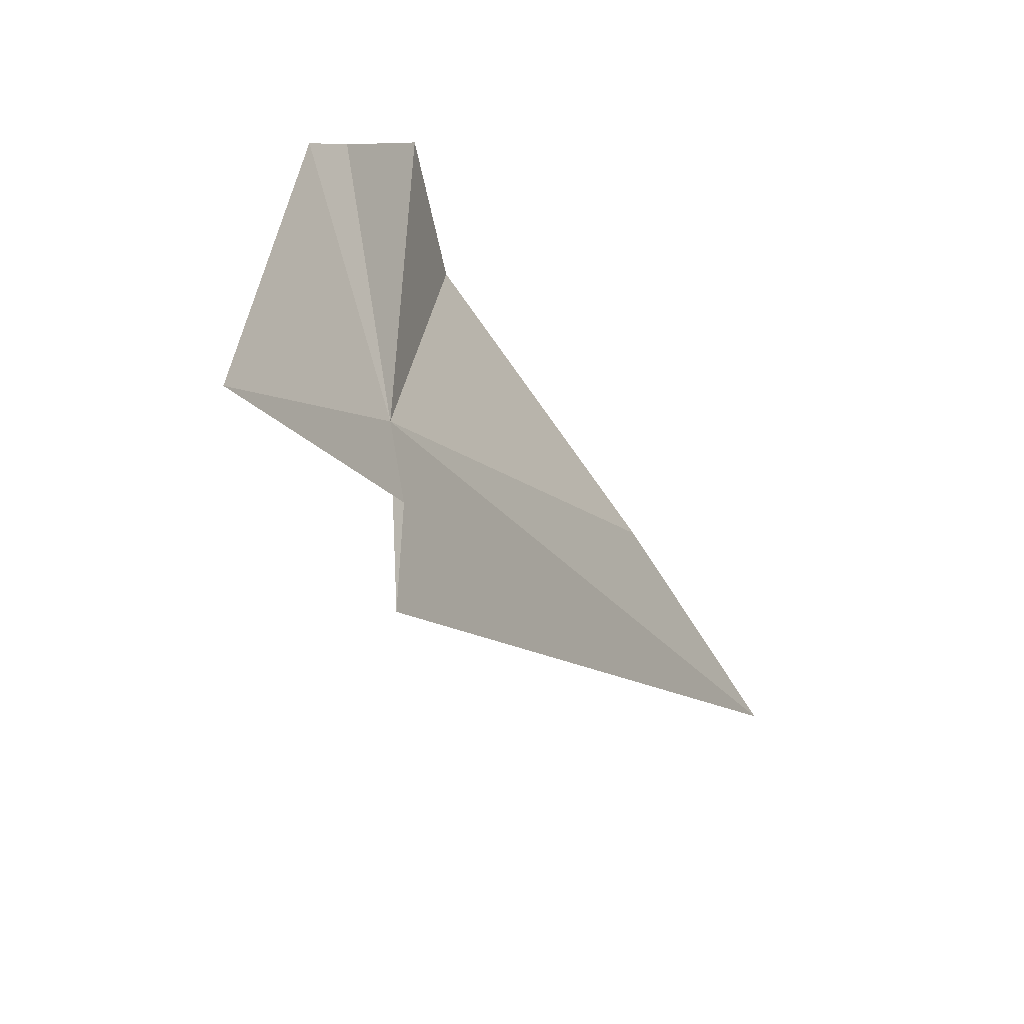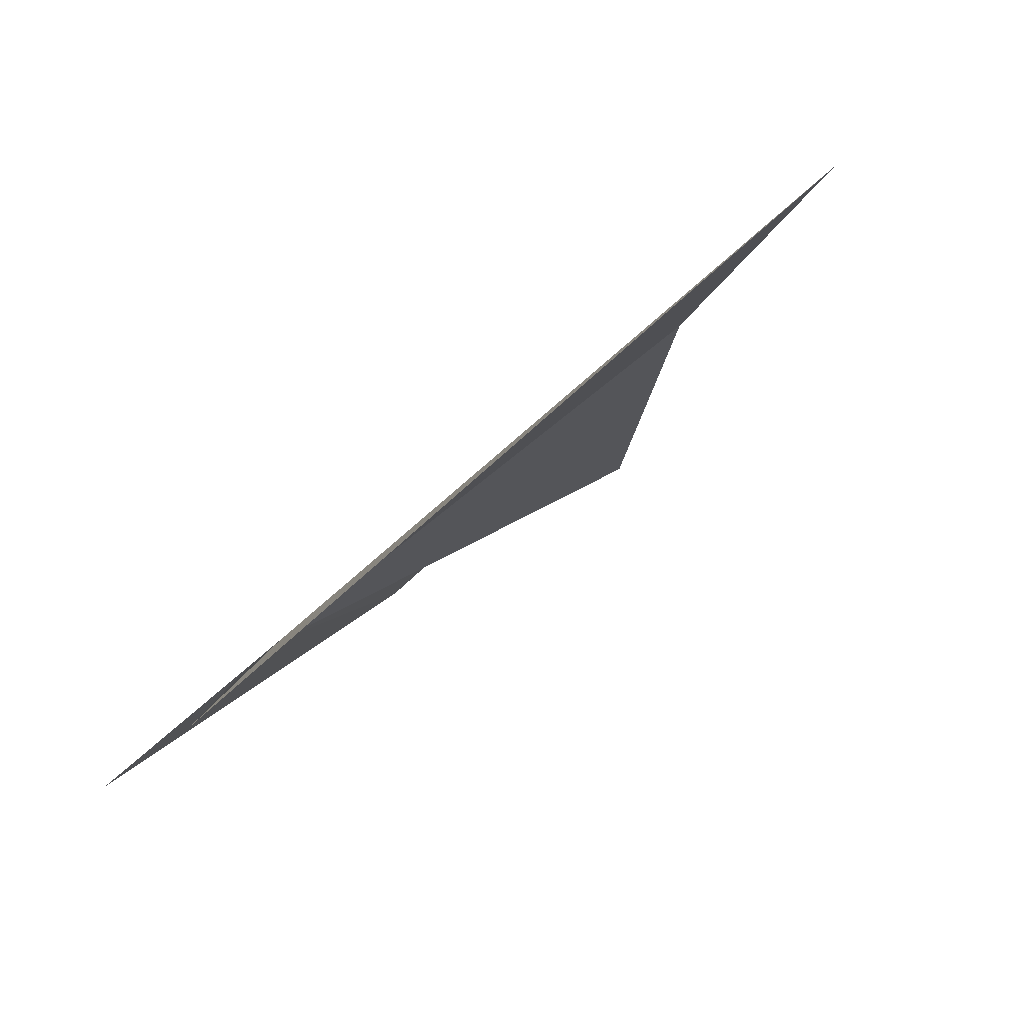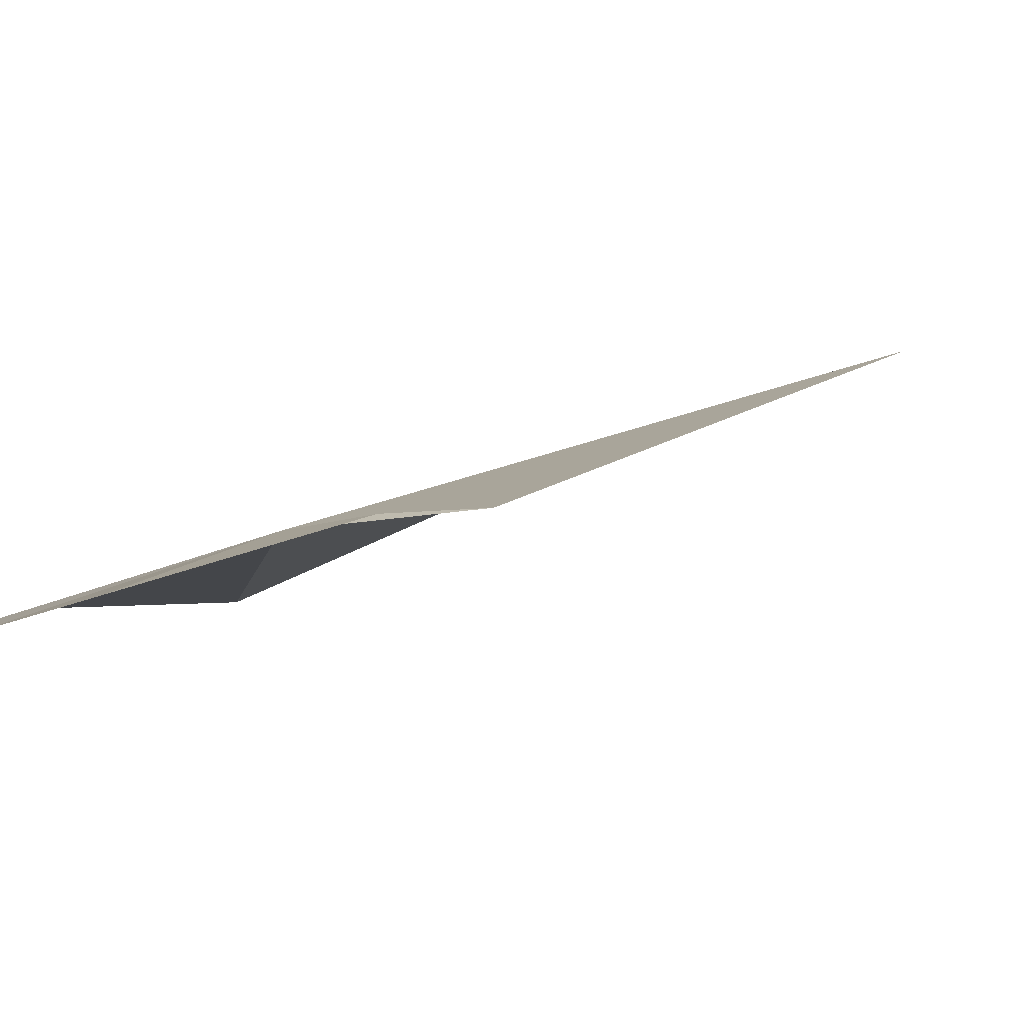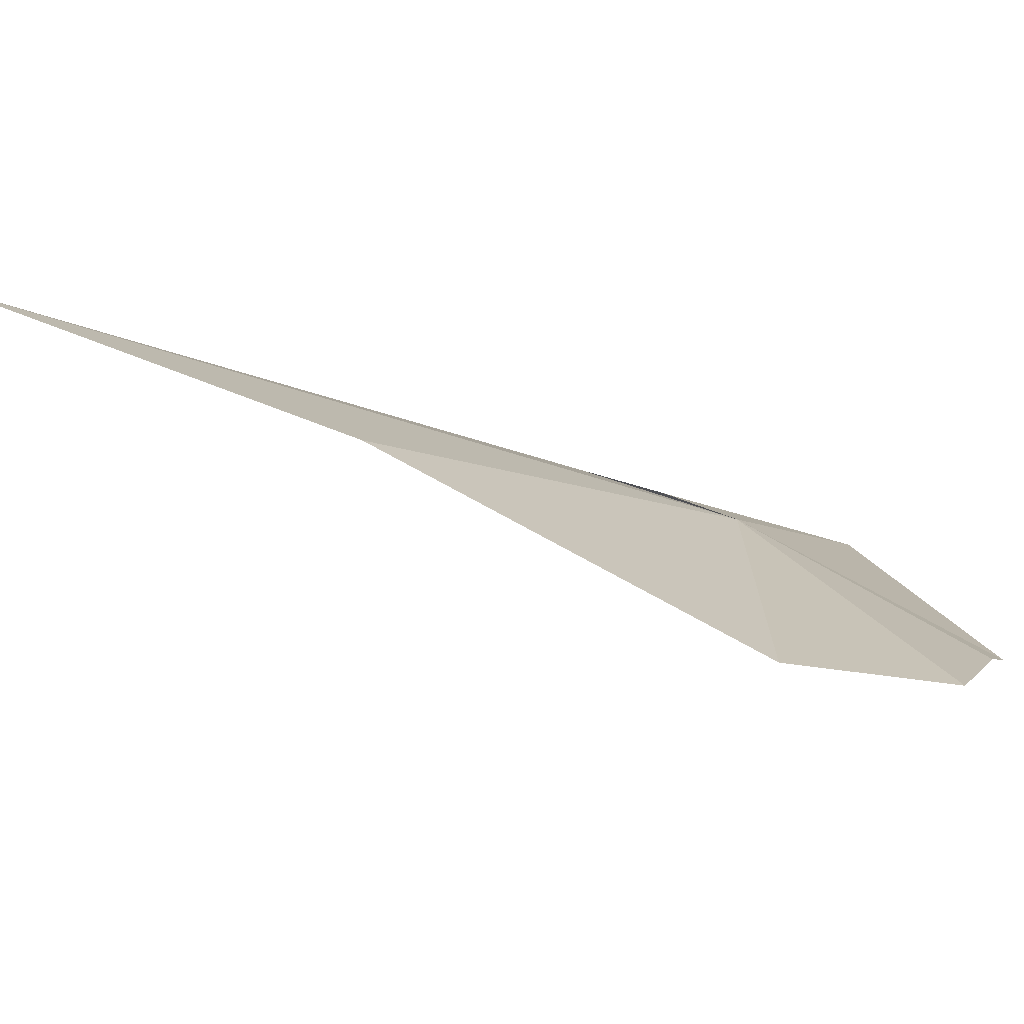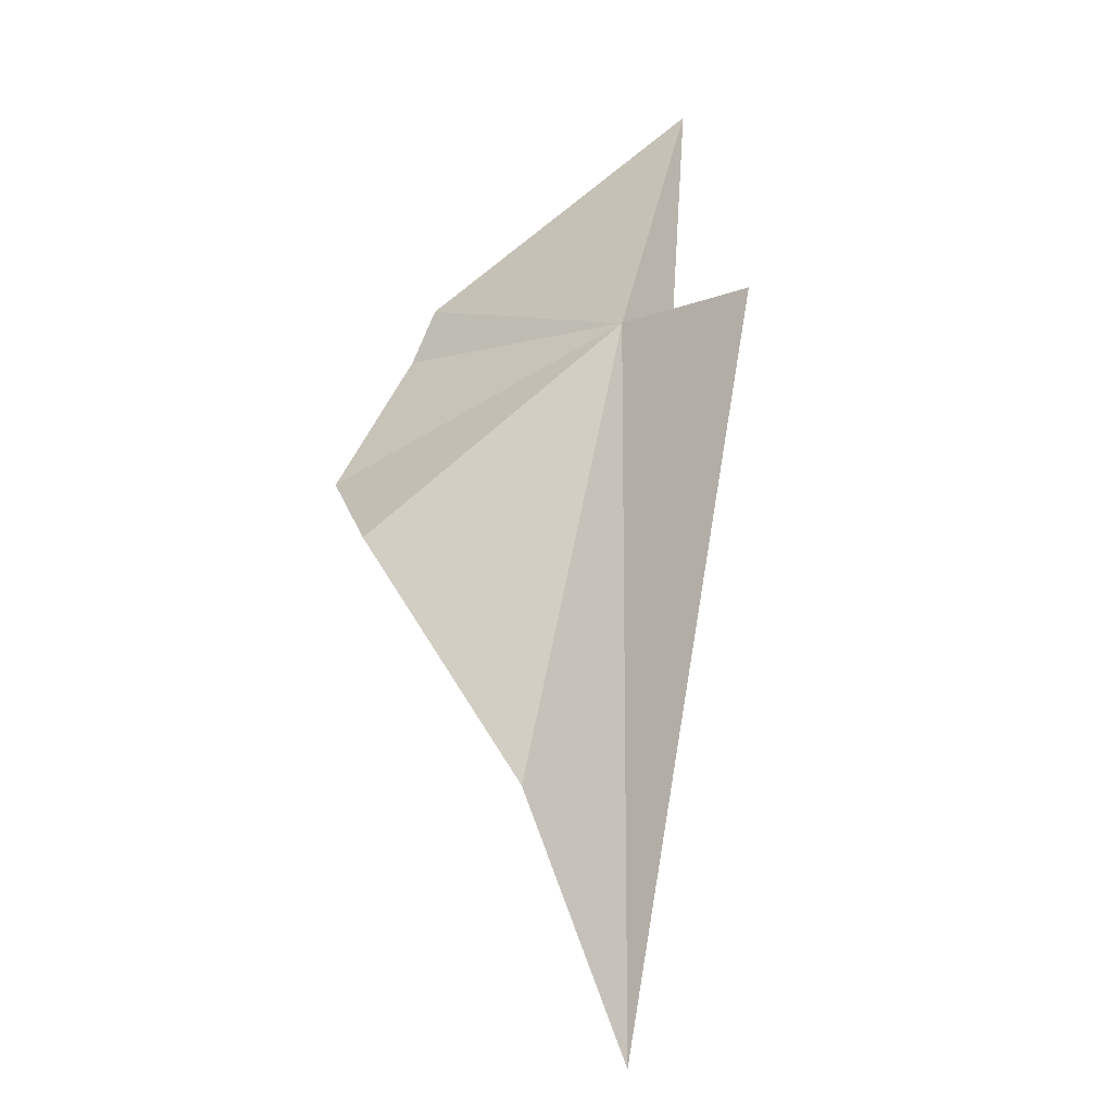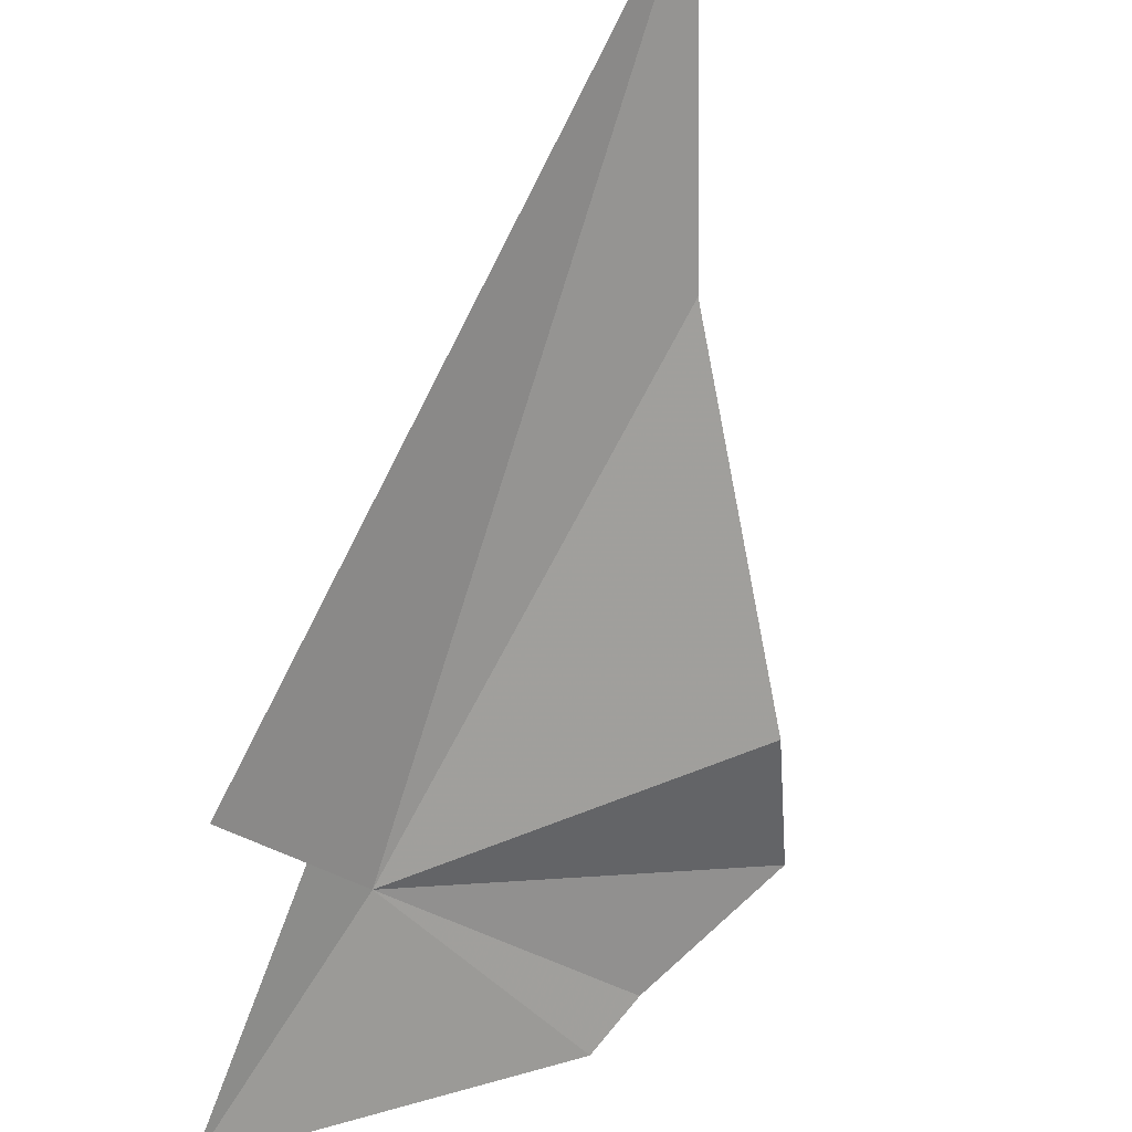
<metadata>
{"format":"obj","ext":"obj","renderer":"f3d","projection":"perspective","resolution":1024,"background":"white","views":[{"elev":40.1,"azim":73.4,"up":"+Z"},{"elev":12.0,"azim":151.3,"up":"+Y"},{"elev":-34.5,"azim":66.3,"up":"+Y"},{"elev":41.9,"azim":-102.5,"up":"+Y"},{"elev":-70.2,"azim":14.6,"up":"+Z"},{"elev":-39.6,"azim":169.7,"up":"+Y"}]}
</metadata>
<code>
v 20.2 92.3 31.2
v 15.51 91.85 35.38
v 14.67 92.84 34.72
v 22.78 88.56 34.78
v 21.39 92.25 29.93
v 23.24 91.57 28.61
v 12.16 94.98 33.01
v 13.01 95.46 29.73
v 15.94 99.54 22.8
v 17.25 102.9 16.33
f 1 3 2
f 1 4 5
f 1 2 4
f 1 5 6
f 1 8 7
f 1 9 8
f 1 7 3
f 1 10 9
f 1 6 10

</code>
